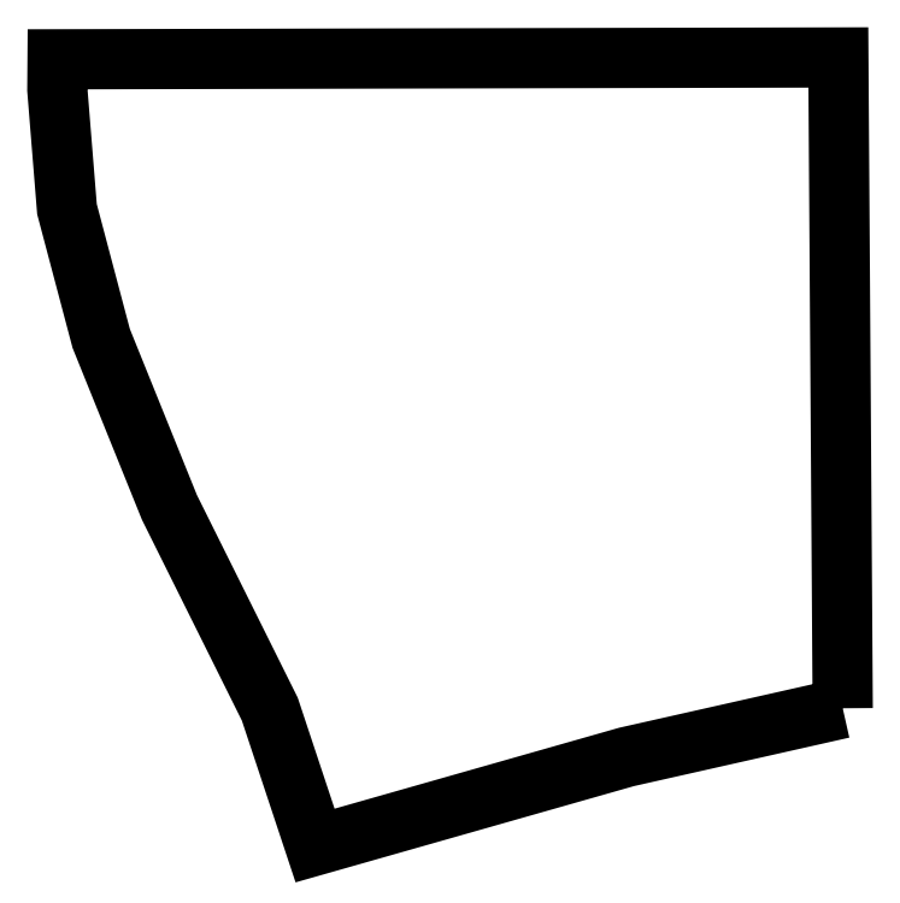
<metadata>
{"format":"dxf","ext":"dxf","renderer":"ezdxf+matplotlib","layout":"modelspace","background":"white","min_lineweight":24,"dpi":150}
</metadata>
<code>
0
SECTION
2
ENTITIES
0
LWPOLYLINE
90
11
70
1
10
3419
20
-2835
30
0
10
2478
20
-3047
30
0
10
1122
20
-3433
30
0
10
925
20
-2839
30
0
10
488
20
-1960
30
0
10
191
20
-1224
30
0
10
42
20
-661
30
0
10
0
20
-141
30
0
10
1
20
-8
30
0
10
3400
20
0
30
0
10
3419
20
-2835
30
0
0
ENDSEC
0
EOF

</code>
